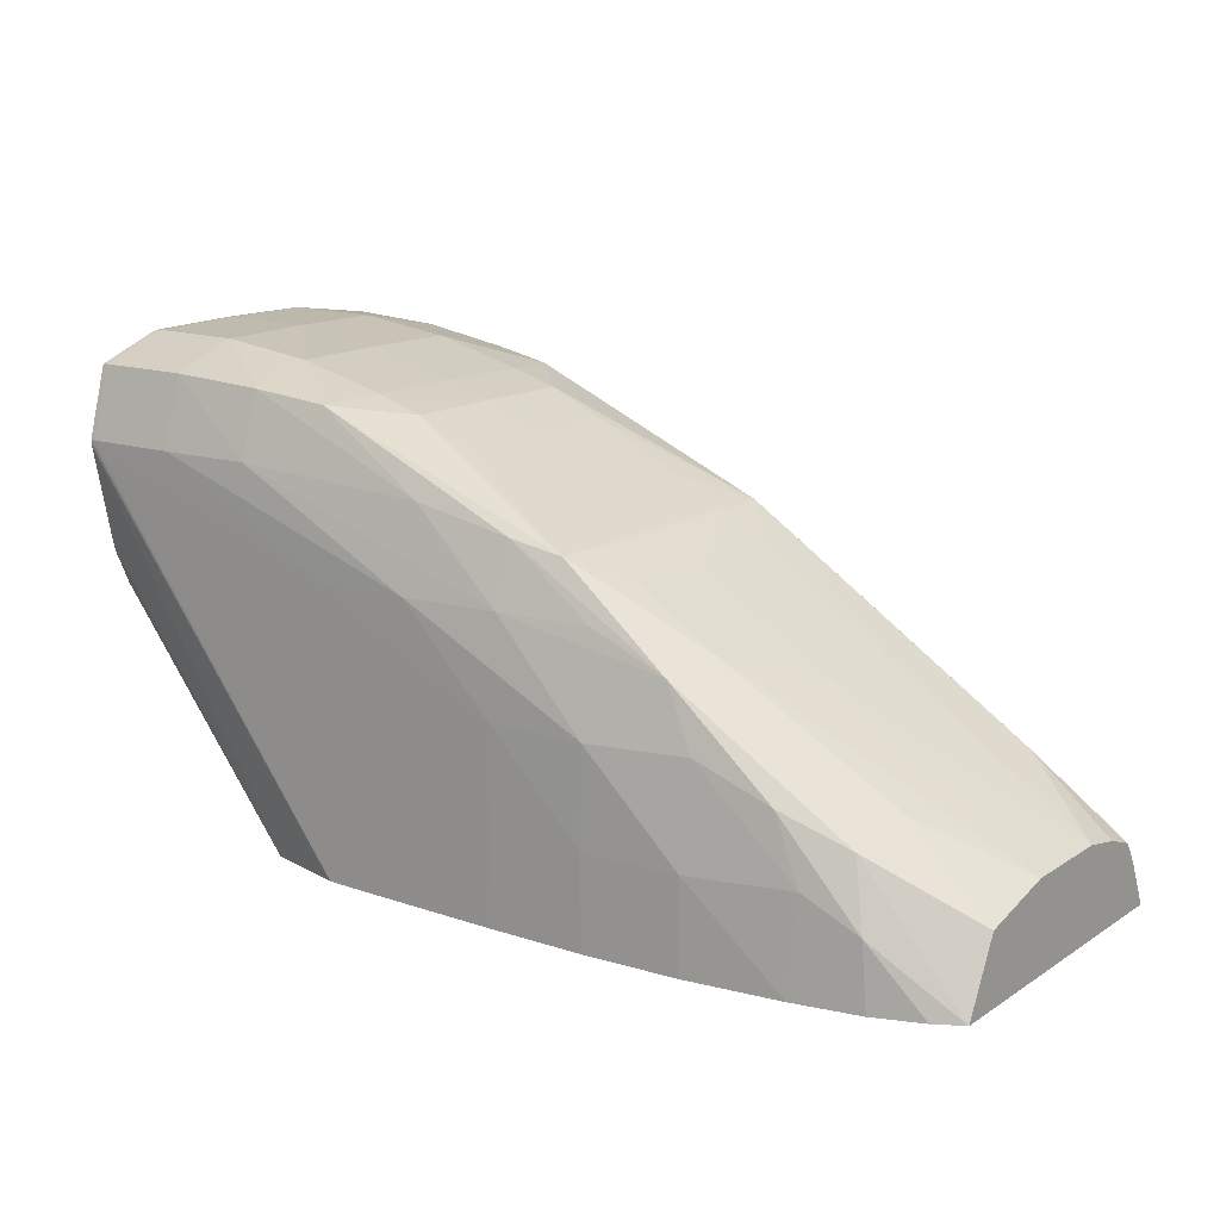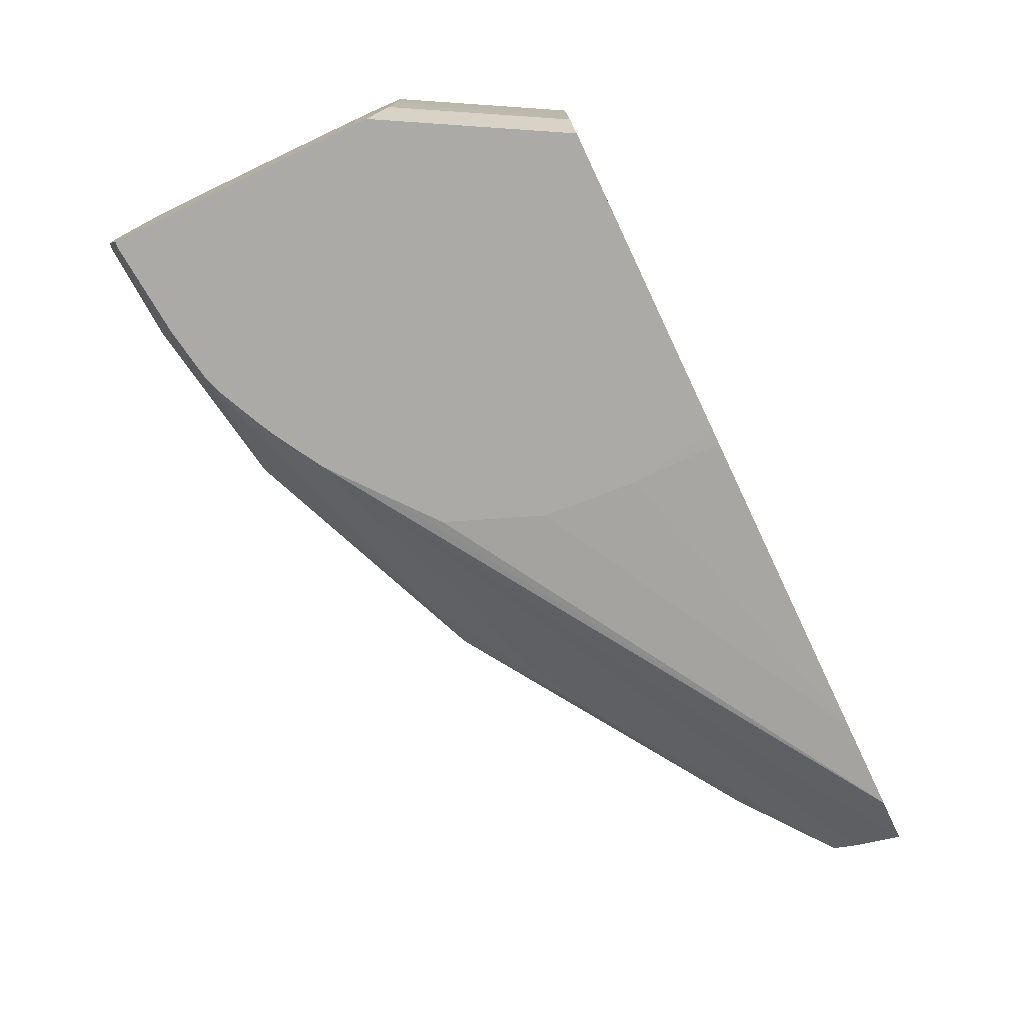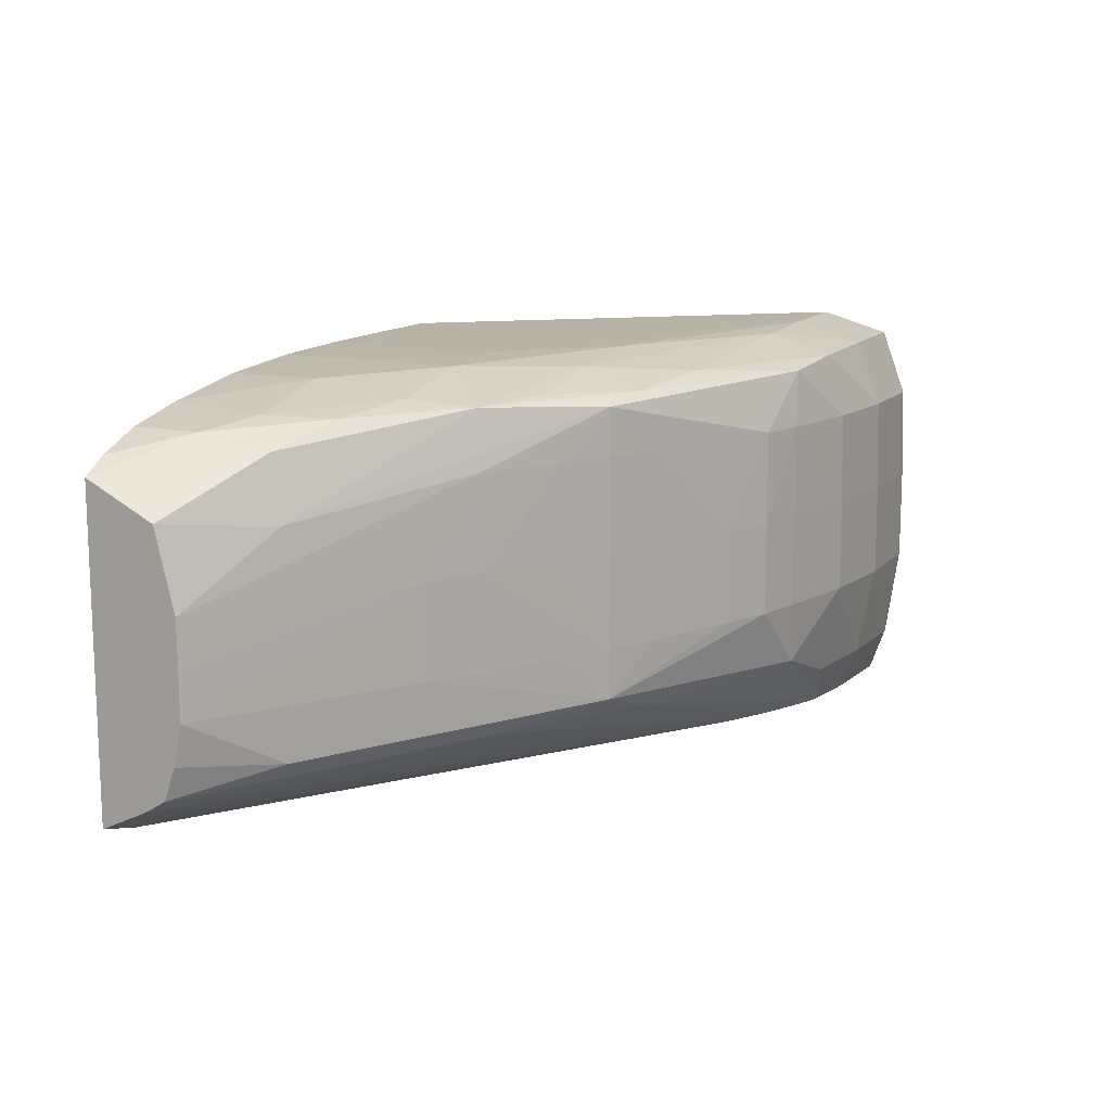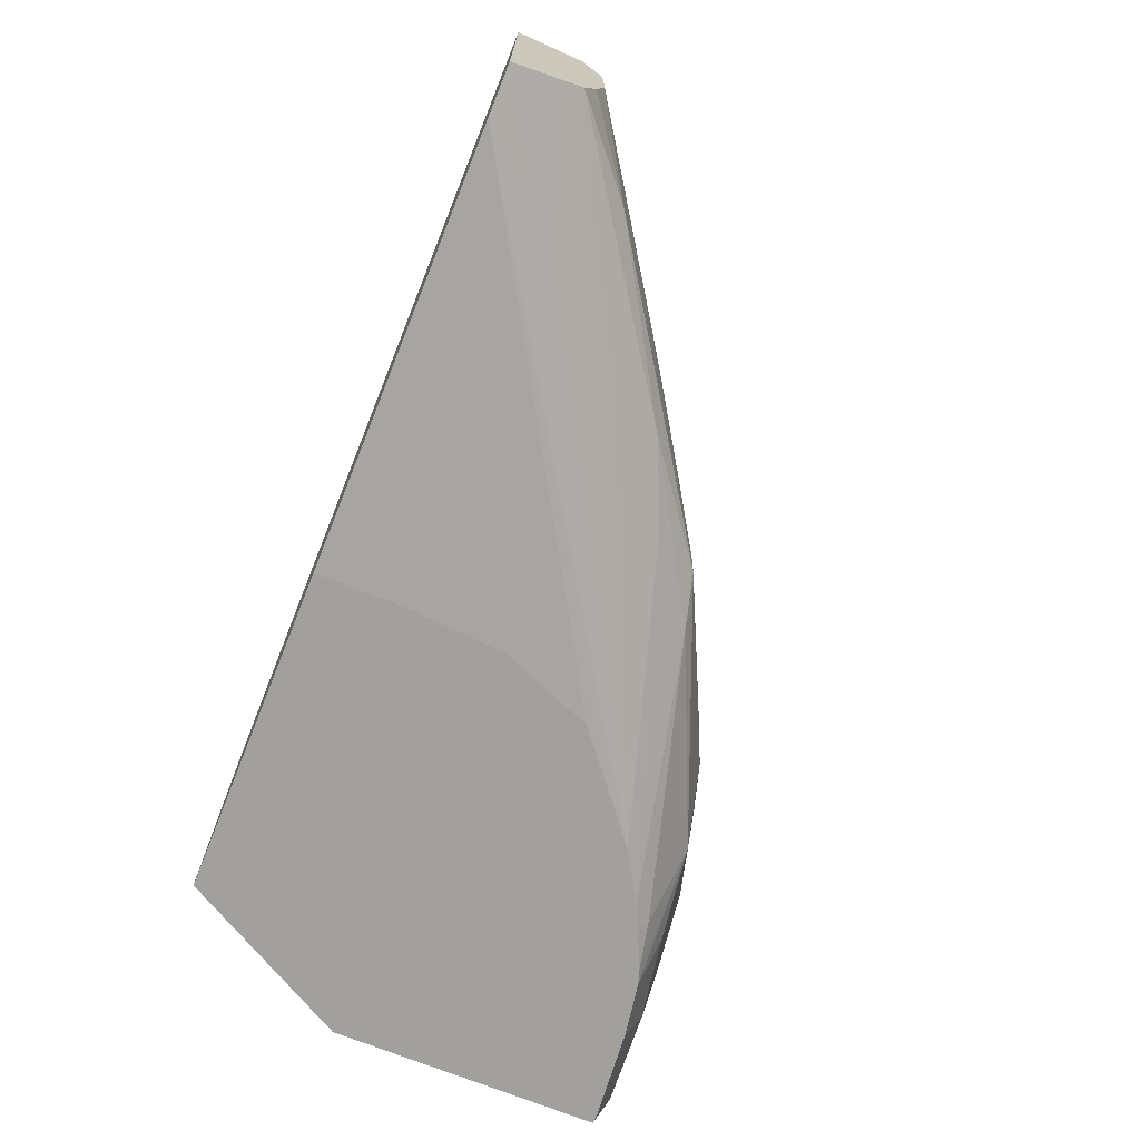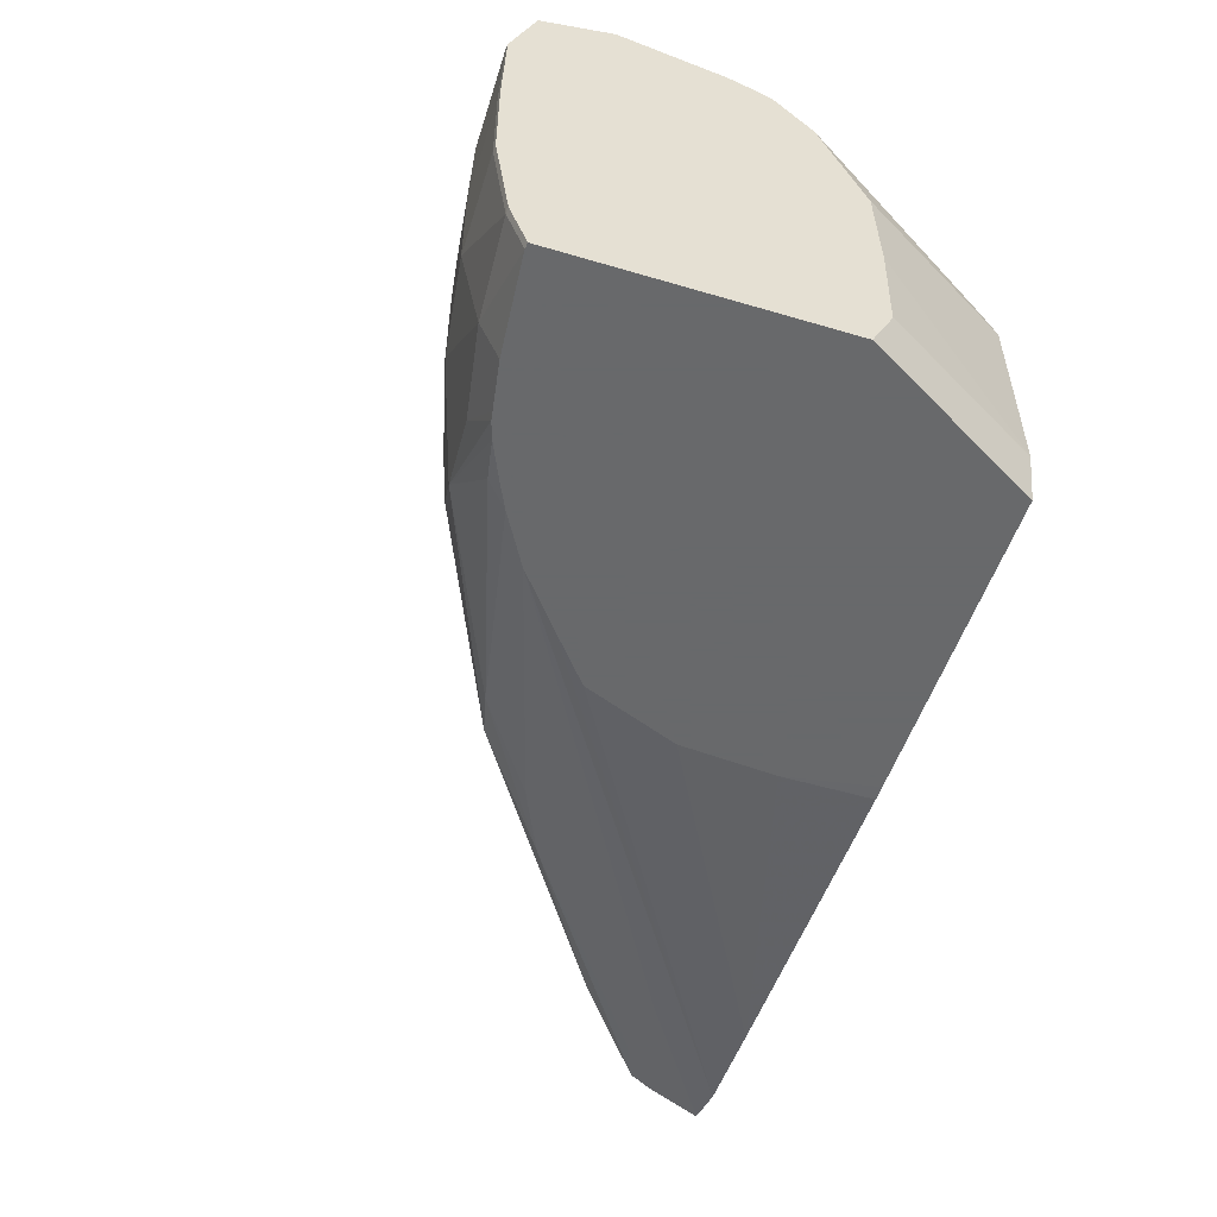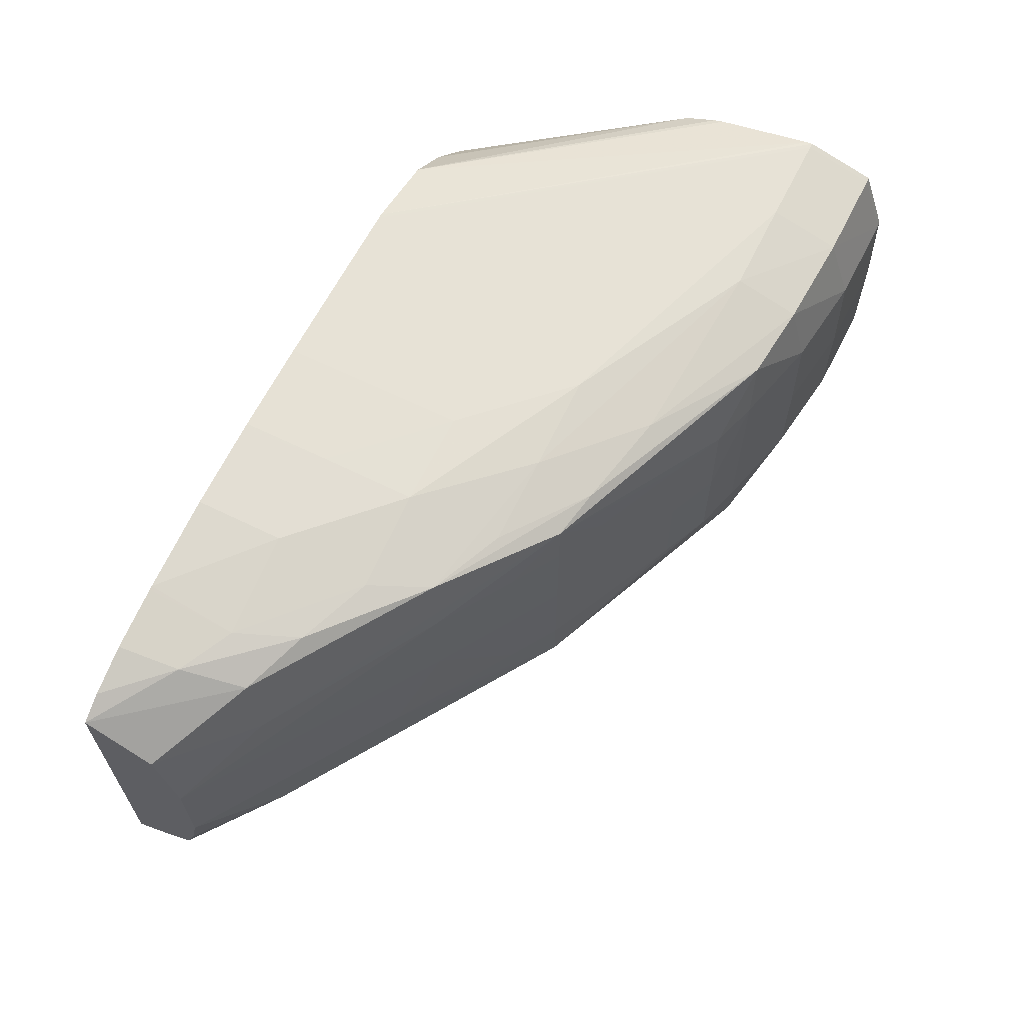
<metadata>
{"format":"obj","ext":"obj","renderer":"f3d","projection":"perspective","resolution":1024,"background":"white","views":[{"elev":14.4,"azim":36.6,"up":"+Y"},{"elev":-75.7,"azim":-64.6,"up":"+Z"},{"elev":12.9,"azim":114.5,"up":"+Z"},{"elev":-71.7,"azim":68.1,"up":"+Z"},{"elev":-52.6,"azim":-107.7,"up":"+Z"},{"elev":63.2,"azim":116.5,"up":"+Z"}]}
</metadata>
<code>
v -0.003115 0.03628 0.0003244
v -0.003115 0.03628 -0.0004961
v -0.003165 0.03627 0.0003244
v -0.003165 0.03627 0.0003745
v -0.003115 0.03625 0.001145
v -0.002294 0.03625 0.001145
v -0.002294 0.03627 0.0003244
v -0.003115 0.03616 -0.001317
v -0.003165 0.03627 -0.0004961
v -0.003165 0.03627 -0.0004457
v -0.002294 0.03627 -0.0004961
v -0.003165 0.03625 0.001145
v -0.003165 0.03624 0.001179
v -0.003165 0.03604 0.001726
v -0.003115 0.03604 0.001727
v -0.002294 0.03604 0.001726
v -0.001474 0.03599 0.001696
v -0.001474 0.03615 0.001145
v -0.001474 0.03616 0.0003244
v -0.003115 0.03602 -0.001701
v -0.003165 0.03601 -0.001701
v -0.003165 0.03615 -0.00132
v -0.003165 0.03616 -0.001266
v -0.002294 0.03611 -0.001317
v -0.001474 0.03616 -0.0004961
v -0.003165 0.036 0.001737
v -0.003115 0.03544 0.0019
v -0.002294 0.03544 0.001899
v -0.001474 0.03544 0.001869
v -0.0008259 0.03592 0.001631
v 0.0001675 0.03531 0.001725
v -0.0006959 0.03595 0.001145
v -0.0006844 0.03596 0.0003244
v -0.002294 0.03595 -0.001701
v -0.003165 0.0337 -0.001701
v -0.0008106 0.03592 -0.00106
v -0.001537 0.03598 -0.001327
v -0.001897 0.03588 -0.001701
v -0.0006844 0.03596 -0.0004961
v -0.003165 0.03544 0.001899
v -0.0006531 0.0322 0.001896
v -0.0006102 0.0322 0.001896
v 0.0001675 0.0322 0.001901
v -0.0006531 0.0338 0.001901
v -0.0006531 0.03462 0.001901
v 0.0001675 0.03462 0.001898
v 0.0009874 0.03462 0.001817
v -0.0002852 0.03583 0.001145
v 0.0009874 0.03513 0.001644
v 0.001407 0.03503 0.001562
v -0.0002737 0.03584 0.0003244
v -0.003165 0.03354 -0.001367
v -0.002323 0.0322 -0.001701
v -0.002333 0.0322 -0.001667
v -0.001306 0.03575 -0.001607
v -0.001682 0.03582 -0.001701
v -0.001821 0.03587 -0.001701
v -0.0002737 0.03584 -0.0004961
v 0.001414 0.03504 -0.0009319
v 0.0009874 0.03514 -0.001079
v -0.003165 0.03539 0.001895
v -0.001327 0.0322 0.001732
v 0.0009874 0.0322 0.001901
v 0.0009874 0.0338 0.001901
v 0.001807 0.0338 0.001877
v 0.002378 0.03431 0.001647
v 0.001732 0.0346 0.001684
v 0.0001675 0.03562 0.001145
v 0.0001675 0.03564 0.0003244
v 0.003901 0.03341 0.0009041
v 0.002472 0.03437 0.001145
v 0.001828 0.03478 0.001145
v 0.001418 0.03504 0.001145
v 0.0009874 0.03524 0.001145
v -0.002426 0.0322 -0.001317
v -0.003165 0.03353 -0.001347
v 0.0004077 0.0322 -0.001701
v -0.001159 0.03558 -0.001701
v -0.001364 0.03568 -0.001701
v 0.0001675 0.03564 -0.0004961
v 0.0009874 0.03525 -0.0004961
v 0.001423 0.03504 -0.0004961
v 0.001833 0.03478 -0.0004961
v 0.002474 0.03437 -0.0004961
v 0.002885 0.03411 -0.0004961
v 0.003902 0.03341 -0.0009682
v 0.002385 0.03431 -0.001081
v 0.001735 0.0346 -0.001166
v -0.003165 0.03455 0.001723
v -0.001364 0.0322 0.001723
v 0.00103 0.0322 0.0019
v 0.001807 0.03298 0.001888
v 0.002628 0.03298 0.001833
v 0.002642 0.03381 0.001722
v 0.003269 0.03354 0.001635
v 0.003817 0.03329 0.001451
v 0.0009874 0.03525 0.0003244
v 0.004648 0.03279 0.001009
v 0.004648 0.03295 0.0003244
v 0.002483 0.03438 0.0003244
v 0.003448 0.03374 0.0003244
v 0.002892 0.03411 0.0003244
v 0.001834 0.03479 0.0003244
v 0.001423 0.03504 0.0003244
v -0.002427 0.0322 -0.001306
v -0.003165 0.03352 -0.001317
v 0.0005407 0.03298 -0.001701
v 0.0005392 0.0322 -0.001701
v -0.0007273 0.03533 -0.001701
v 0.003448 0.03374 -0.0004961
v 0.004648 0.03296 -0.0004961
v 0.004648 0.03288 -0.0008459
v 0.004648 0.03278 -0.001128
v 0.004212 0.03297 -0.001195
v 0.002647 0.03384 -0.001282
v -0.003165 0.03446 0.001697
v -0.001752 0.0322 0.001451
v -0.003165 0.03418 0.001575
v 0.001807 0.0322 0.001886
v 0.001851 0.0322 0.001884
v 0.002628 0.0322 0.001832
v 0.003452 0.0322 0.001715
v 0.003505 0.033 0.001668
v 0.003962 0.03275 0.001584
v 0.004648 0.0322 0.001312
v 0.004648 0.03295 -8.459e-05
v -0.002429 0.0322 -0.0004961
v -0.003165 0.03349 -0.0004961
v -0.003165 0.0335 -0.0005786
v 0.0004765 0.0338 -0.001701
v 0.003406 0.0322 -0.001601
v -0.0002783 0.03497 -0.001701
v 0.004648 0.0326 -0.001243
v 0.003448 0.03298 -0.001465
v 0.004226 0.0322 -0.001563
v -0.001773 0.0322 0.001434
v -0.003165 0.03388 0.001223
v -0.002244 0.0322 0.0009771
v -0.002196 0.0322 0.001032
v 0.003486 0.0322 0.001708
v 0.004014 0.0322 0.001598
v 0.004417 0.0322 0.001443
v 0.004648 0.0322 -0.001437
v -0.002426 0.0322 0.0003244
v -0.003165 0.03351 0.0003244
v 0.000153 0.03462 -0.001701
v 0.004636 0.0322 -0.00144
f 1 2 10
f 1 10 3
f 1 3 4
f 1 4 5
f 1 5 6
f 1 6 7
f 1 7 11
f 1 11 2
f 2 8 9
f 2 9 10
f 2 11 8
f 3 10 9
f 3 9 23
f 3 23 22
f 3 22 21
f 3 21 35
f 3 35 52
f 3 52 76
f 3 76 106
f 3 106 129
f 3 129 128
f 3 128 145
f 3 145 137
f 3 137 118
f 3 118 116
f 3 116 89
f 3 89 61
f 3 61 40
f 3 40 26
f 3 26 14
f 3 14 13
f 3 13 12
f 3 12 4
f 4 12 5
f 5 12 13
f 5 13 14
f 5 14 15
f 5 15 16
f 5 16 6
f 6 16 17
f 6 17 18
f 6 18 7
f 7 18 19
f 7 19 25
f 7 25 11
f 8 20 21
f 8 21 22
f 8 22 23
f 8 23 9
f 8 11 24
f 8 24 20
f 11 25 24
f 14 26 15
f 15 26 27
f 15 27 28
f 15 28 16
f 16 28 29
f 16 29 17
f 17 30 18
f 17 29 31
f 17 31 30
f 18 30 32
f 18 32 19
f 19 32 33
f 19 33 39
f 19 39 25
f 20 24 34
f 20 34 38
f 20 38 57
f 20 57 56
f 20 56 79
f 20 79 78
f 20 78 109
f 20 109 132
f 20 132 146
f 20 146 130
f 20 130 107
f 20 107 77
f 20 77 53
f 20 53 35
f 20 35 21
f 24 25 36
f 24 36 37
f 24 37 38
f 24 38 34
f 25 39 36
f 26 40 27
f 27 40 41
f 27 41 42
f 27 42 43
f 27 43 44
f 27 44 45
f 27 45 28
f 28 45 46
f 28 46 29
f 29 46 47
f 29 47 31
f 30 48 32
f 30 31 49
f 30 49 50
f 30 50 48
f 31 47 49
f 32 48 51
f 32 51 33
f 33 51 58
f 33 58 39
f 35 53 54
f 35 54 52
f 36 55 56
f 36 56 57
f 36 57 37
f 36 39 58
f 36 58 59
f 36 59 60
f 36 60 55
f 37 57 38
f 40 61 41
f 41 62 90
f 41 90 117
f 41 117 136
f 41 136 139
f 41 139 138
f 41 138 144
f 41 144 127
f 41 127 105
f 41 105 75
f 41 75 54
f 41 54 53
f 41 53 77
f 41 77 108
f 41 108 131
f 41 131 135
f 41 135 147
f 41 147 143
f 41 143 125
f 41 125 142
f 41 142 141
f 41 141 140
f 41 140 122
f 41 122 121
f 41 121 120
f 41 120 119
f 41 119 91
f 41 91 63
f 41 63 43
f 41 43 42
f 41 61 62
f 43 63 64
f 43 64 45
f 43 45 44
f 45 64 46
f 46 64 65
f 46 65 47
f 47 65 66
f 47 66 67
f 47 67 49
f 48 50 68
f 48 68 69
f 48 69 51
f 49 67 66
f 49 66 50
f 50 66 70
f 50 70 71
f 50 71 72
f 50 72 73
f 50 73 74
f 50 74 68
f 51 69 80
f 51 80 58
f 52 54 75
f 52 75 76
f 55 78 79
f 55 79 56
f 55 60 78
f 58 80 59
f 59 80 81
f 59 81 82
f 59 82 83
f 59 83 84
f 59 84 85
f 59 85 86
f 59 86 87
f 59 87 60
f 60 87 88
f 60 88 78
f 61 89 90
f 61 90 62
f 63 91 92
f 63 92 64
f 64 92 65
f 65 92 93
f 65 93 94
f 65 94 66
f 66 94 95
f 66 95 96
f 66 96 70
f 68 74 69
f 69 74 73
f 69 73 97
f 69 97 81
f 69 81 80
f 70 96 98
f 70 98 99
f 70 99 71
f 71 100 72
f 71 99 101
f 71 101 102
f 71 102 100
f 72 100 103
f 72 103 73
f 73 104 97
f 73 103 104
f 75 105 106
f 75 106 76
f 77 107 108
f 78 88 109
f 81 97 104
f 81 104 82
f 82 104 103
f 82 103 100
f 82 100 83
f 83 100 84
f 84 100 85
f 85 102 110
f 85 110 86
f 85 100 102
f 86 110 111
f 86 111 112
f 86 112 113
f 86 113 87
f 87 113 114
f 87 114 115
f 87 115 88
f 88 115 109
f 89 116 90
f 90 116 118
f 90 118 117
f 91 119 92
f 92 120 93
f 92 119 120
f 93 121 122
f 93 122 123
f 93 123 94
f 93 120 121
f 94 123 95
f 95 123 124
f 95 124 96
f 96 124 125
f 96 125 98
f 98 125 143
f 98 143 133
f 98 133 113
f 98 113 112
f 98 112 111
f 98 111 126
f 98 126 99
f 99 126 101
f 101 126 102
f 102 126 111
f 102 111 110
f 105 127 128
f 105 128 129
f 105 129 106
f 107 130 131
f 107 131 108
f 109 115 114
f 109 114 133
f 109 133 134
f 109 134 135
f 109 135 132
f 113 133 114
f 117 118 136
f 118 137 138
f 118 138 139
f 118 139 136
f 122 140 123
f 123 140 124
f 124 140 141
f 124 141 142
f 124 142 125
f 127 144 128
f 128 144 145
f 130 146 131
f 131 146 135
f 132 135 146
f 133 143 134
f 134 143 147
f 134 147 135
f 137 145 144
f 137 144 138

</code>
